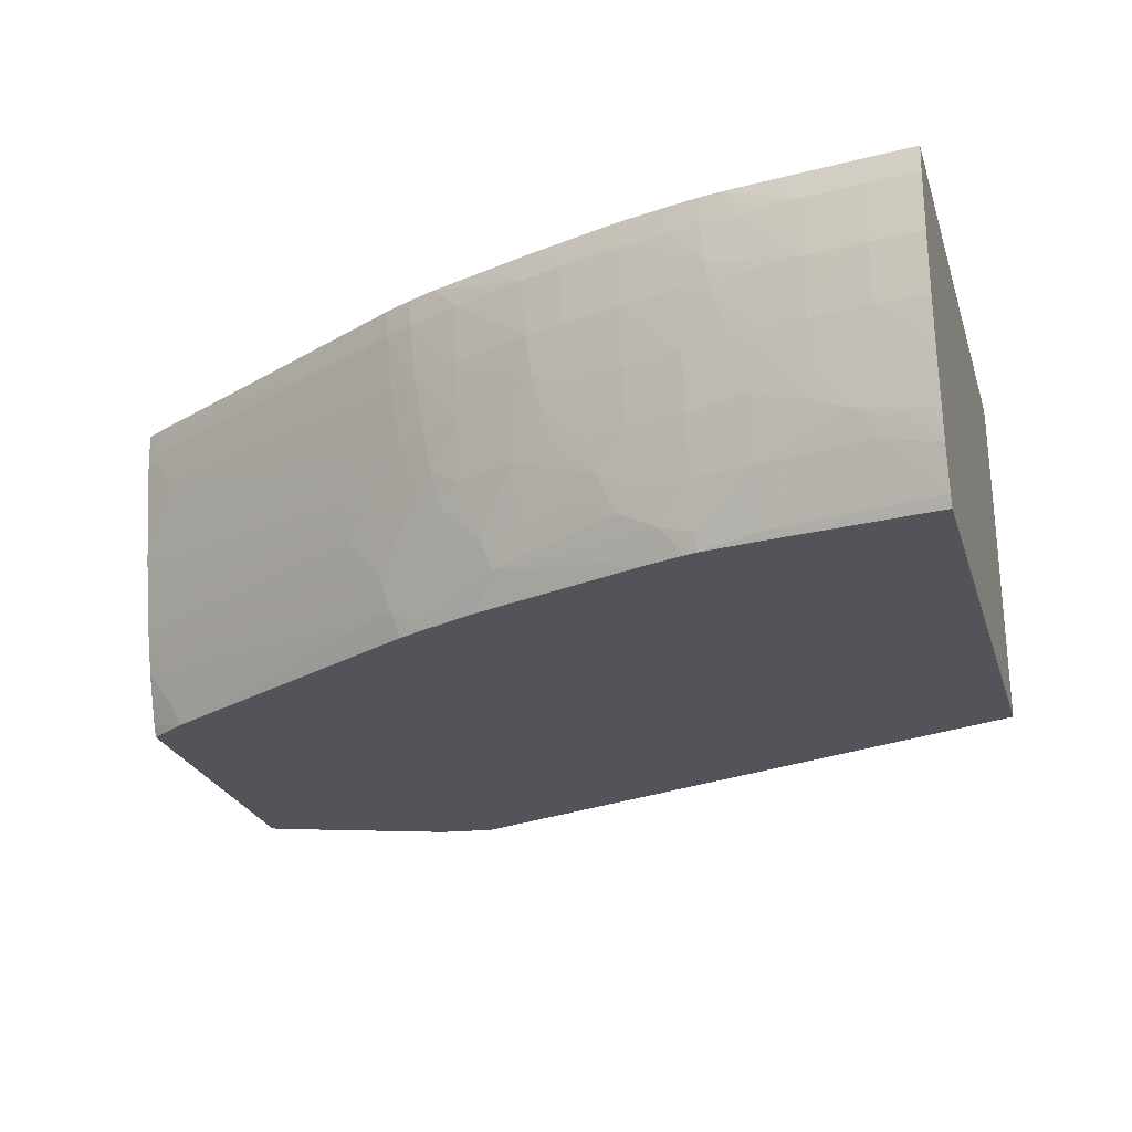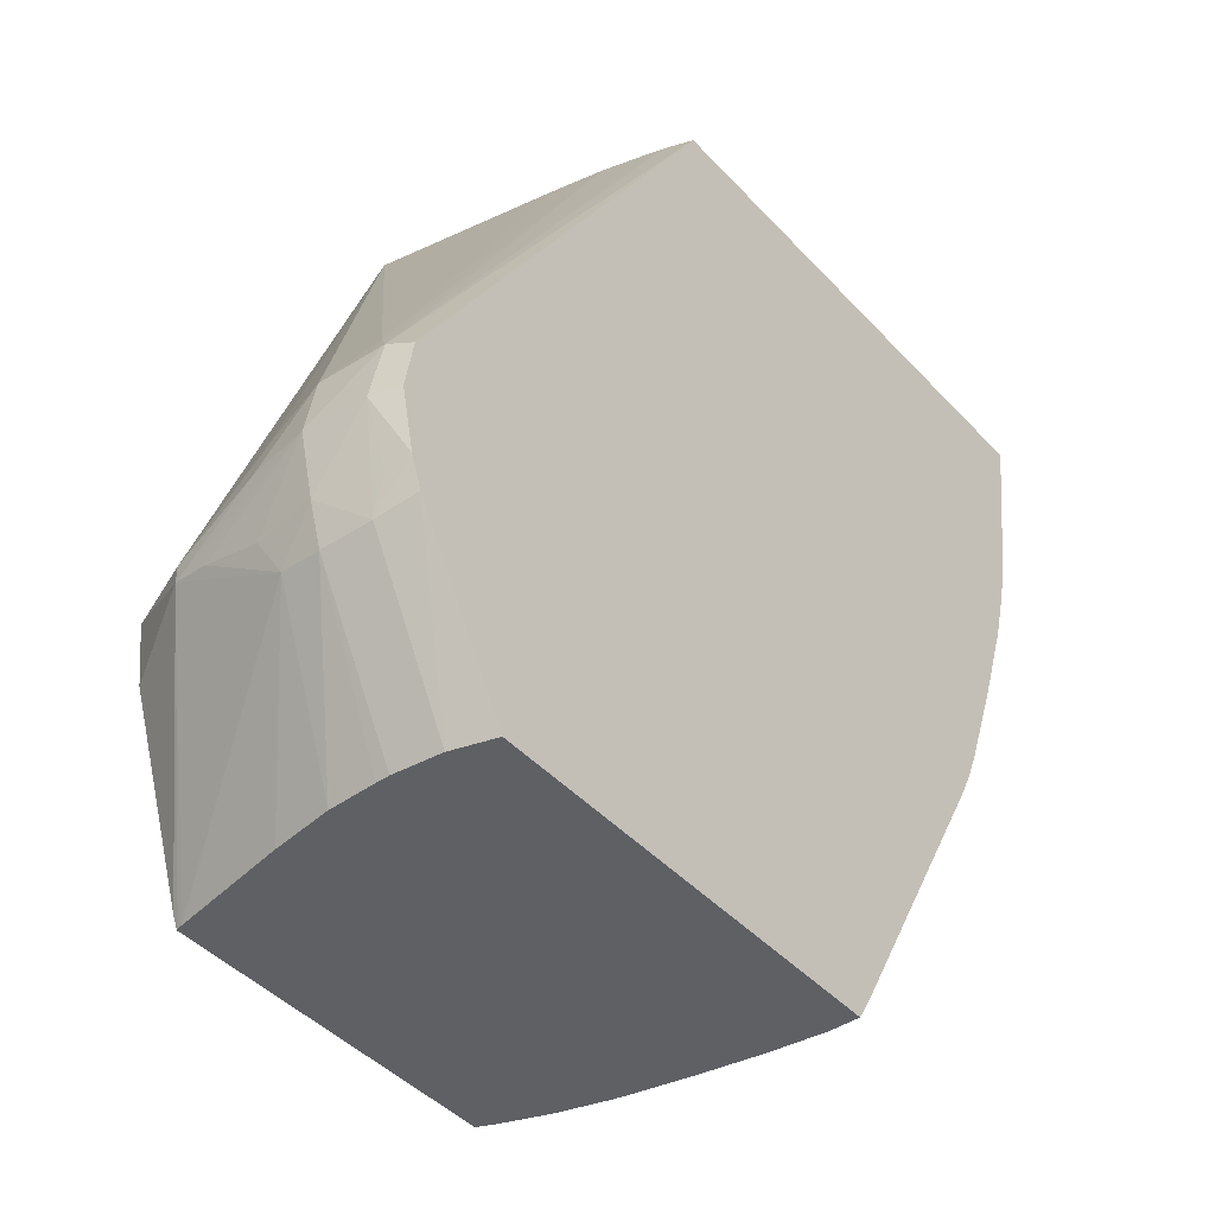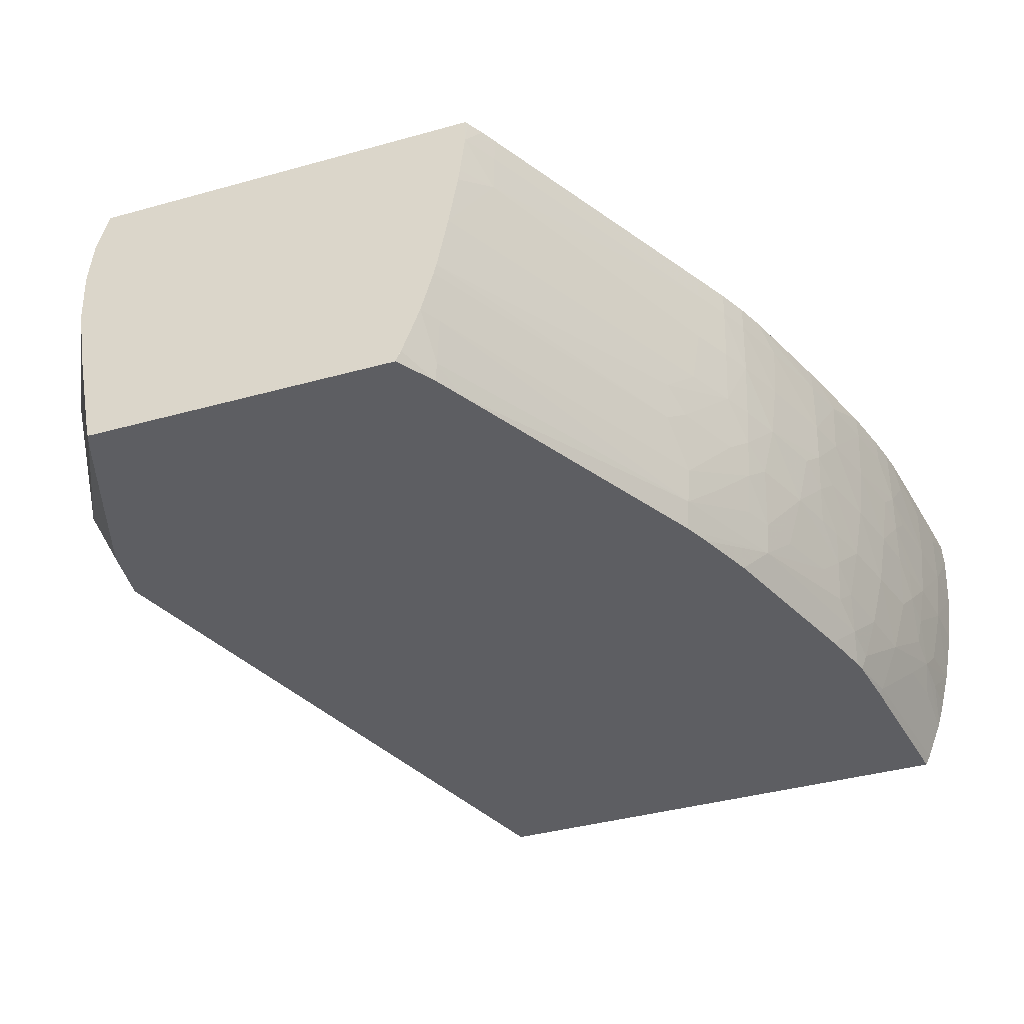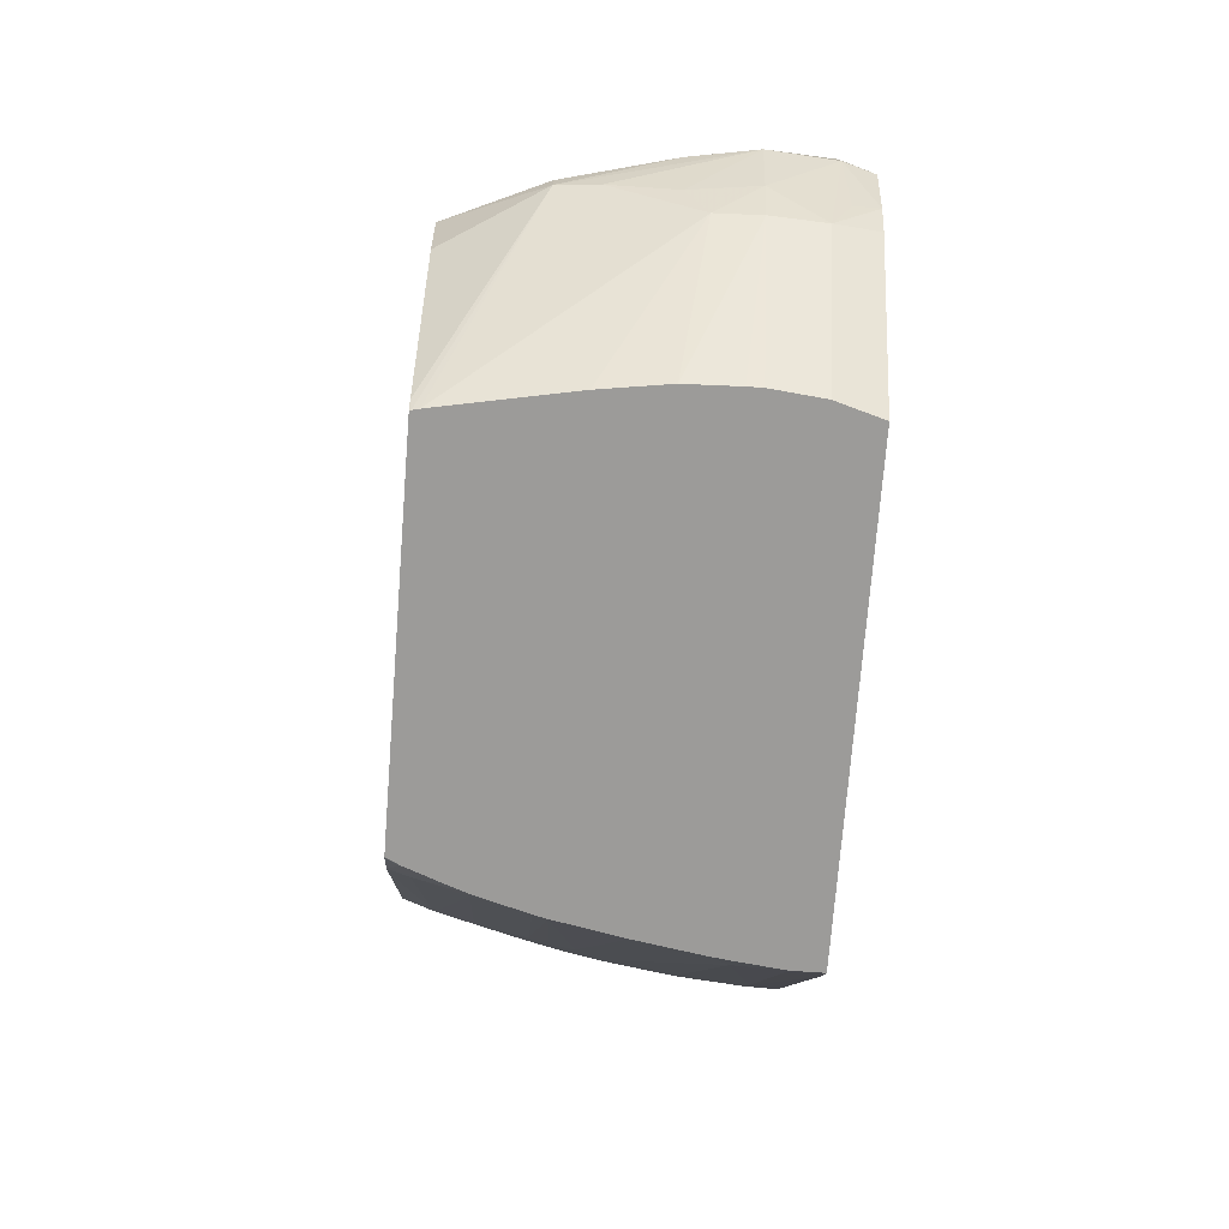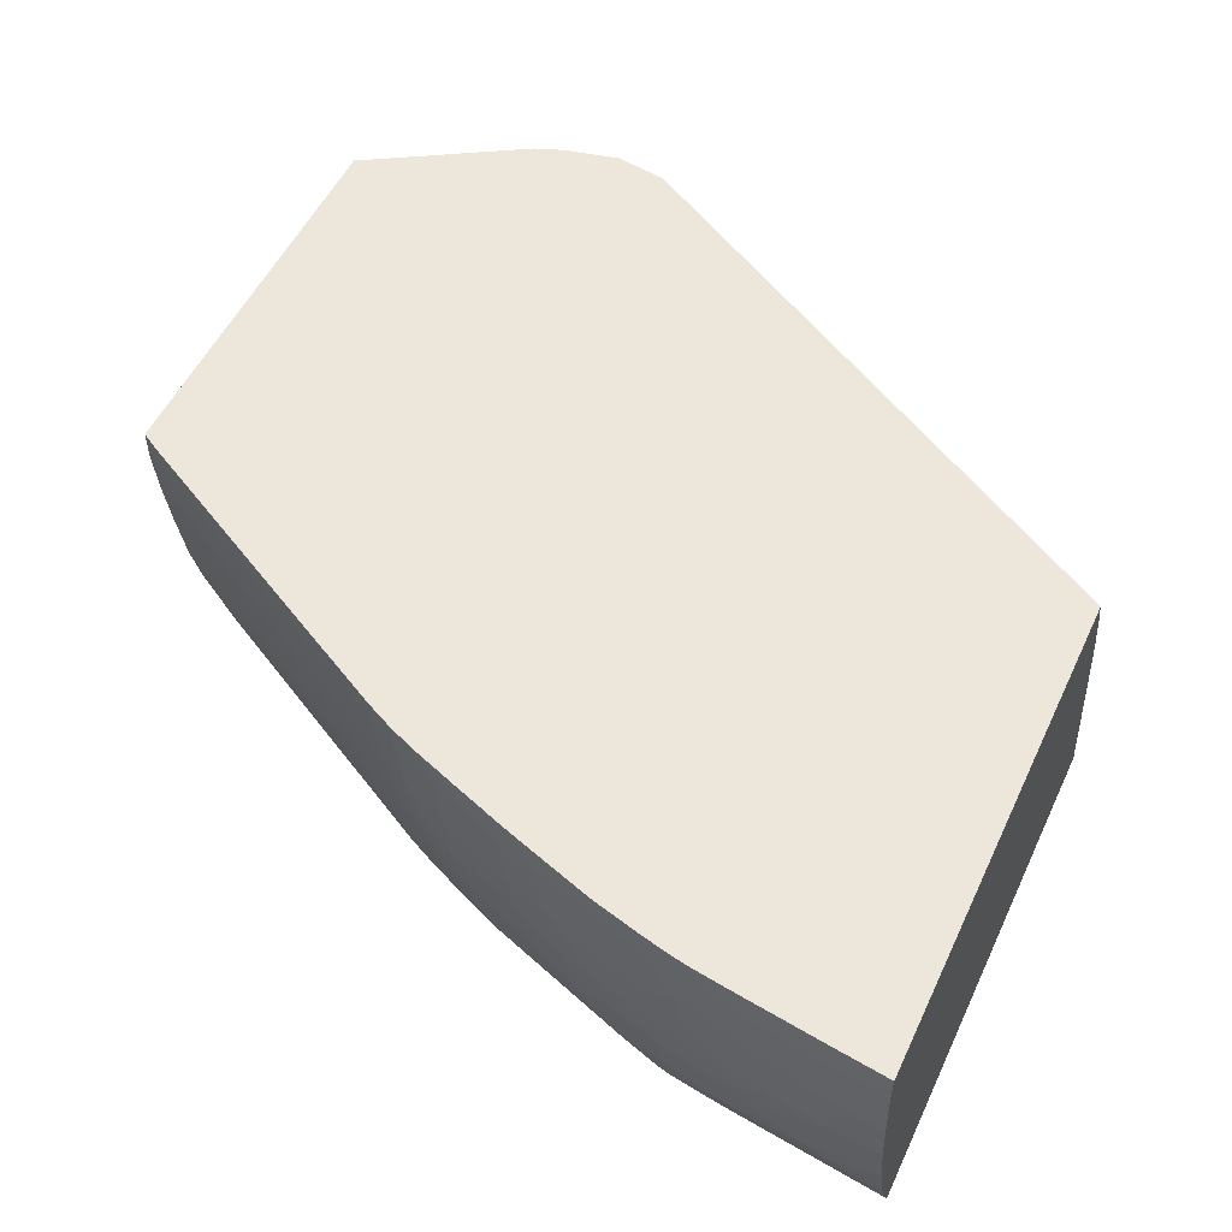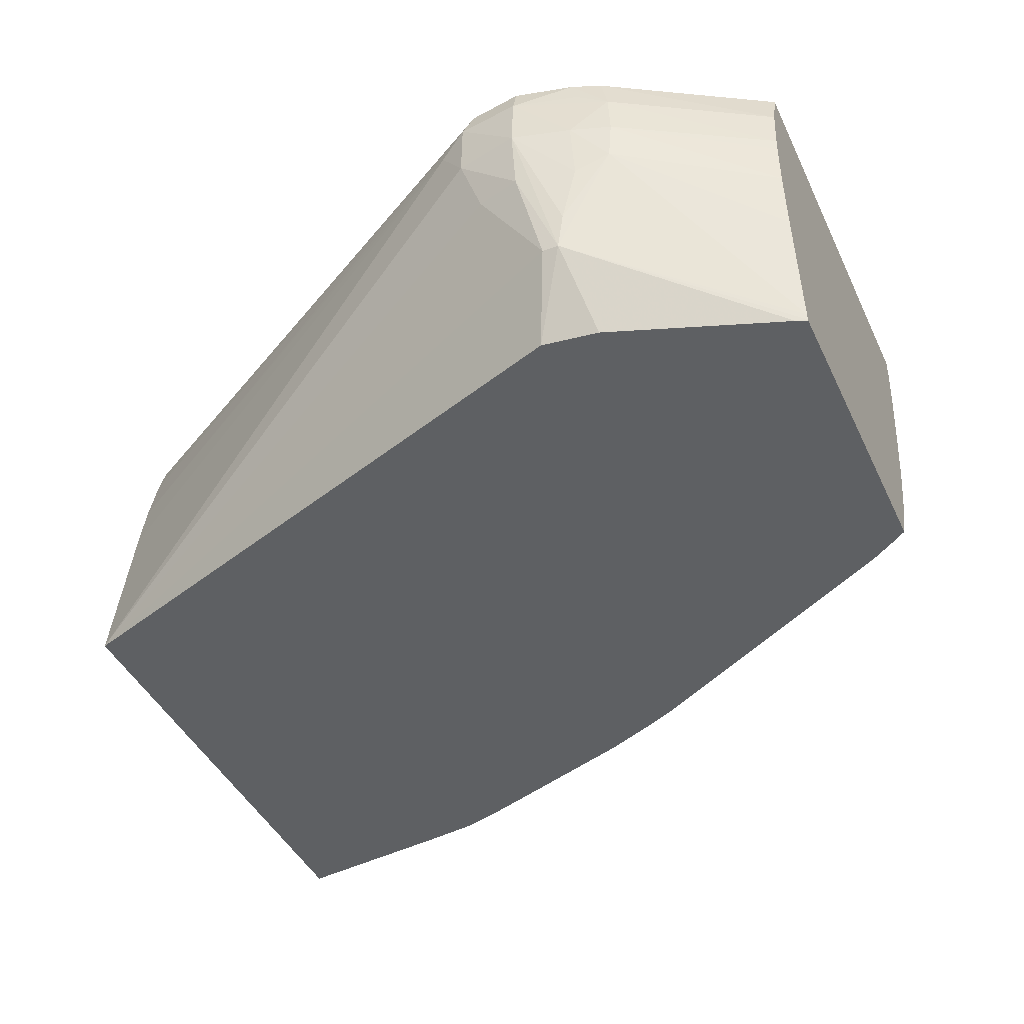
<metadata>
{"format":"obj","ext":"obj","renderer":"f3d","projection":"perspective","resolution":1024,"background":"white","views":[{"elev":-23.8,"azim":105.3,"up":"+Z"},{"elev":-43.0,"azim":-51.3,"up":"+Y"},{"elev":-39.2,"azim":19.2,"up":"+Z"},{"elev":-69.8,"azim":-94.4,"up":"+Y"},{"elev":52.1,"azim":114.6,"up":"+Z"},{"elev":-42.4,"azim":-66.3,"up":"+Z"}]}
</metadata>
<code>
v 0.5269 -0.2942 -0.04172
v 0.5264 -0.2942 -0.0339
v 0.5251 -0.3087 -0.04172
v 0.5247 -0.3087 -0.0584
v 0.5261 -0.2942 -0.0584
v 0.5244 -0.3087 -0.0339
v 0.3787 -0.2942 -0.0339
v 0.5208 -0.3332 -0.0339
v 0.5226 -0.3254 -0.04172
v 0.5222 -0.3254 -0.0584
v 0.5204 -0.3254 -0.07509
v 0.5229 -0.3087 -0.07509
v 0.5242 -0.2942 -0.07509
v 0.3761 -0.2942 -0.04158
v 0.2779 -0.4575 -0.04086
v 0.2795 -0.4604 -0.0339
v 0.5188 -0.3469 -0.0339
v 0.5197 -0.3421 -0.04172
v 0.5175 -0.3515 -0.05306
v 0.5187 -0.343 -0.05853
v 0.517 -0.3493 -0.06419
v 0.518 -0.3376 -0.07509
v 0.5174 -0.3344 -0.08422
v 0.5182 -0.3254 -0.08785
v 0.5171 -0.316 -0.09966
v 0.5192 -0.3098 -0.09316
v 0.5215 -0.2942 -0.0896
v 0.3754 -0.2942 -0.04389
v 0.3717 -0.2942 -0.0584
v 0.2817 -0.4493 -0.04584
v 0.2773 -0.4575 -0.05907
v 0.2735 -0.4755 -0.0584
v 0.2747 -0.4755 -0.04172
v 0.277 -0.4755 -0.0339
v 0.5177 -0.3523 -0.0339
v 0.5177 -0.3523 -0.04172
v 0.5156 -0.3606 -0.04172
v 0.5117 -0.3754 -0.04172
v 0.5107 -0.3754 -0.0584
v 0.5154 -0.3578 -0.05853
v 0.5134 -0.3587 -0.07509
v 0.5163 -0.3459 -0.07509
v 0.5149 -0.3408 -0.09057
v 0.5165 -0.3254 -0.0962
v 0.5103 -0.3421 -0.1084
v 0.5128 -0.3254 -0.1084
v 0.5152 -0.3098 -0.1078
v 0.5157 -0.2942 -0.1115
v 0.5161 -0.2942 -0.1103
v 0.5177 -0.3049 -0.1018
v 0.521 -0.2942 -0.09193
v 0.3688 -0.2942 -0.07368
v 0.3598 -0.2942 -0.1262
v 0.28 -0.4629 -0.07509
v 0.2764 -0.4755 -0.07509
v 0.2823 -0.4859 -0.102
v 0.2809 -0.488 -0.09176
v 0.2798 -0.4926 -0.07511
v 0.2777 -0.4922 -0.0584
v 0.2823 -0.5027 -0.04491
v 0.2802 -0.4937 -0.0403
v 0.2807 -0.492 -0.0339
v 0.5156 -0.3606 -0.0339
v 0.5116 -0.3754 -0.0339
v 0.5066 -0.3921 -0.04172
v 0.5057 -0.3921 -0.0584
v 0.5088 -0.3754 -0.07509
v 0.5106 -0.3587 -0.09176
v 0.5065 -0.3587 -0.1084
v 0.5023 -0.3587 -0.1215
v 0.5005 -0.3587 -0.1262
v 0.5042 -0.3421 -0.1241
v 0.5111 -0.2942 -0.123
v 0.5181 -0.2942 -0.1034
v 0.2944 -0.4752 -0.1262
v 0.2823 -0.4812 -0.102
v 0.5096 -0.2942 -0.1262
v 0.282 -0.5024 -0.06956
v 0.2964 -0.4919 -0.1262
v 0.3141 -0.5428 -0.1262
v 0.3153 -0.546 -0.1258
v 0.3149 -0.546 -0.1241
v 0.2814 -0.5035 -0.0584
v 0.2838 -0.5003 -0.0339
v 0.3057 -0.546 -0.0584
v 0.307 -0.546 -0.04546
v 0.5034 -0.3994 -0.0339
v 0.5022 -0.4046 -0.04172
v 0.5018 -0.4036 -0.0584
v 0.5011 -0.402 -0.07004
v 0.5032 -0.3931 -0.0754
v 0.5059 -0.3754 -0.09176
v 0.5022 -0.3747 -0.1074
v 0.501 -0.3687 -0.1181
v 0.4997 -0.3618 -0.1262
v 0.5031 -0.3421 -0.1262
v 0.3086 -0.546 -0.09176
v 0.3061 -0.546 -0.07509
v 0.3155 -0.546 -0.1262
v 0.3057 -0.546 -0.06214
v 0.3082 -0.546 -0.04138
v 0.3105 -0.546 -0.0339
v 0.5019 -0.4038 -0.0339
v 0.4963 -0.4188 -0.0339
v 0.491 -0.4329 -0.0339
v 0.494 -0.4254 -0.04172
v 0.4929 -0.4254 -0.0584
v 0.4979 -0.408 -0.0754
v 0.5001 -0.3992 -0.08116
v 0.4908 -0.4254 -0.07509
v 0.5019 -0.3877 -0.09176
v 0.5008 -0.3846 -0.1012
v 0.4993 -0.3798 -0.1123
v 0.484 -0.4174 -0.1171
v 0.4964 -0.3747 -0.1242
v 0.4973 -0.3692 -0.1262
v 0.3941 -0.546 -0.1262
v 0.4292 -0.546 -0.0339
v 0.4875 -0.4411 -0.0339
v 0.4874 -0.4409 -0.04172
v 0.4867 -0.4395 -0.0584
v 0.4945 -0.4088 -0.09176
v 0.499 -0.396 -0.09176
v 0.4855 -0.437 -0.07509
v 0.4844 -0.4349 -0.08584
v 0.4872 -0.4262 -0.09155
v 0.4967 -0.3909 -0.1074
v 0.4774 -0.4242 -0.1262
v 0.4955 -0.3749 -0.1262
v 0.4898 -0.4088 -0.1084
v 0.4853 -0.4203 -0.1084
v 0.4815 -0.4286 -0.1084
v 0.4677 -0.4515 -0.1183
v 0.4701 -0.442 -0.1244
v 0.4698 -0.4412 -0.1262
v 0.41 -0.5459 -0.1262
v 0.4101 -0.546 -0.1258
v 0.4292 -0.546 -0.04183
v 0.4298 -0.5451 -0.0339
v 0.4833 -0.4494 -0.0339
v 0.4832 -0.4493 -0.04172
v 0.4824 -0.4478 -0.0584
v 0.4812 -0.4453 -0.07509
v 0.4799 -0.4412 -0.09155
v 0.4831 -0.4322 -0.09697
v 0.4751 -0.4421 -0.1084
v 0.4662 -0.4487 -0.1262
v 0.4685 -0.444 -0.1262
v 0.4691 -0.454 -0.1084
v 0.4204 -0.5399 -0.1084
v 0.4186 -0.5365 -0.1211
v 0.4224 -0.5268 -0.1262
v 0.4116 -0.546 -0.1227
v 0.4127 -0.5421 -0.1262
v 0.4326 -0.5405 -0.0339
v 0.4278 -0.546 -0.05472
v 0.4344 -0.535 -0.05318
v 0.4349 -0.5359 -0.04172
v 0.4351 -0.5361 -0.0339
v 0.4781 -0.4588 -0.0339
v 0.4779 -0.4588 -0.04172
v 0.4763 -0.4588 -0.0584
v 0.4738 -0.4588 -0.07509
v 0.4673 -0.4674 -0.08414
v 0.4705 -0.4594 -0.09053
v 0.4662 -0.4653 -0.09527
v 0.4205 -0.546 -0.09537
v 0.4169 -0.546 -0.1084
v 0.4146 -0.546 -0.1149
v 0.4177 -0.535 -0.1262
v 0.4273 -0.546 -0.05855
v 0.4246 -0.546 -0.07509
v 0.4623 -0.474 -0.09053
v 0.4213 -0.546 -0.09215
f 90 108 109
f 89 107 90
f 89 106 107
f 81 97 82
f 90 107 110
f 88 106 89
f 90 110 108
f 90 109 91
f 88 105 106
f 83 98 100
f 88 103 104
f 87 103 88
f 84 101 102
f 84 86 101
f 83 100 85
f 81 98 97
f 91 109 92
f 88 104 105
f 92 109 111
f 109 123 111
f 92 112 93
f 110 125 126
f 81 100 98
f 110 124 125
f 110 121 124
f 109 122 123
f 108 110 122
f 108 122 109
f 107 121 110
f 92 111 112
f 107 120 121
f 105 120 106
f 105 119 120
f 94 116 95
f 94 115 116
f 94 114 115
f 94 113 114
f 93 113 94
f 93 112 113
f 106 120 107
f 81 85 100
f 65 87 88
f 81 101 86
f 70 94 95
f 69 94 70
f 69 93 94
f 69 92 93
f 68 92 69
f 67 92 68
f 67 91 92
f 67 90 91
f 66 89 90
f 65 89 66
f 65 88 89
f 64 87 65
f 60 86 84
f 60 85 86
f 60 83 85
f 60 62 61
f 110 126 122
f 70 95 71
f 71 96 72
f 72 77 73
f 72 96 77
f 81 102 101
f 81 118 102
f 81 138 118
f 81 156 138
f 81 171 156
f 81 172 171
f 81 174 172
f 81 167 174
f 81 86 85
f 81 168 167
f 81 153 169
f 81 137 153
f 81 117 137
f 81 99 117
f 80 99 81
f 78 98 83
f 78 97 98
f 78 82 97
f 81 169 168
f 111 123 112
f 157 163 162
f 112 122 127
f 149 167 150
f 149 166 167
f 149 165 166
f 145 149 146
f 144 149 145
f 144 165 149
f 143 165 144
f 143 164 165
f 143 163 164
f 142 163 143
f 142 162 163
f 142 161 162
f 141 161 142
f 140 161 141
f 140 160 161
f 138 159 155
f 138 158 159
f 150 167 168
f 150 168 151
f 151 168 169
f 151 169 170
f 166 174 167
f 166 173 174
f 164 174 173
f 164 172 174
f 164 166 165
f 164 173 166
f 163 172 164
f 159 161 160
f 138 157 158
f 158 161 159
f 157 162 161
f 60 84 62
f 157 172 163
f 157 171 172
f 156 171 157
f 153 170 169
f 153 154 170
f 151 170 152
f 157 161 158
f 138 156 157
f 138 155 139
f 136 154 153
f 120 141 121
f 119 141 120
f 119 140 141
f 118 138 139
f 117 136 137
f 115 129 116
f 114 135 128
f 114 134 135
f 121 141 142
f 114 133 134
f 114 131 132
f 114 122 131
f 114 130 122
f 114 127 130
f 114 129 115
f 114 128 129
f 113 127 114
f 112 127 113
f 114 132 133
f 112 123 122
f 121 142 143
f 122 126 131
f 136 153 137
f 133 152 147
f 133 151 152
f 133 150 151
f 133 149 150
f 133 146 149
f 133 135 134
f 133 148 135
f 121 143 124
f 133 147 148
f 132 145 146
f 131 145 132
f 126 145 131
f 125 145 126
f 125 144 145
f 125 143 144
f 124 143 125
f 122 130 127
f 132 146 133
f 59 83 60
f 66 90 67
f 58 78 59
f 11 24 12
f 11 23 24
f 11 22 23
f 10 21 11
f 10 20 21
f 10 19 20
f 10 18 19
f 9 18 10
f 9 17 18
f 8 17 9
f 7 15 16
f 7 14 15
f 5 12 13
f 4 12 5
f 4 11 12
f 4 10 11
f 4 9 10
f 11 21 22
f 12 24 25
f 12 25 26
f 12 26 27
f 19 21 20
f 19 40 21
f 19 39 40
f 19 38 39
f 19 37 38
f 19 36 37
f 18 36 19
f 17 36 18
f 3 9 4
f 17 35 36
f 15 33 34
f 15 32 33
f 15 31 32
f 15 30 31
f 15 29 30
f 15 28 29
f 14 28 15
f 12 27 13
f 15 34 16
f 3 8 9
f 3 6 8
f 2 8 6
f 1 7 2
f 1 14 7
f 1 28 14
f 1 29 28
f 1 52 29
f 1 53 52
f 1 77 53
f 1 73 77
f 2 6 3
f 1 48 73
f 1 74 49
f 1 51 74
f 1 27 51
f 1 13 27
f 1 5 13
f 1 4 5
f 1 3 4
f 59 78 83
f 1 49 48
f 21 40 41
f 2 7 16
f 2 34 62
f 2 17 8
f 2 35 17
f 2 63 35
f 2 64 63
f 2 87 64
f 2 103 87
f 2 104 103
f 2 105 104
f 2 16 34
f 2 119 105
f 2 160 140
f 2 159 160
f 2 155 159
f 2 139 155
f 2 118 139
f 2 102 118
f 2 84 102
f 2 62 84
f 2 140 119
f 21 41 42
f 1 2 3
f 22 42 23
f 53 129 128
f 53 116 129
f 53 95 116
f 53 71 95
f 53 96 71
f 53 77 96
f 53 76 54
f 53 75 76
f 50 74 51
f 49 74 50
f 47 73 48
f 46 72 73
f 46 73 47
f 45 72 46
f 45 71 72
f 45 70 71
f 45 69 70
f 53 128 135
f 53 135 148
f 53 148 147
f 53 147 152
f 21 42 22
f 56 82 78
f 56 81 82
f 56 80 81
f 56 79 80
f 56 75 79
f 56 76 75
f 56 78 57
f 45 68 69
f 55 76 56
f 53 79 75
f 53 80 79
f 53 99 80
f 53 117 99
f 53 136 117
f 53 154 136
f 53 170 154
f 53 152 170
f 54 76 55
f 43 45 44
f 57 78 58
f 42 68 43
f 31 55 32
f 31 54 55
f 30 53 31
f 30 52 53
f 29 52 30
f 26 51 27
f 25 51 26
f 25 50 51
f 31 53 54
f 25 49 50
f 25 47 48
f 25 46 47
f 25 45 46
f 25 44 45
f 24 44 25
f 23 44 24
f 23 42 43
f 43 68 45
f 25 48 49
f 32 55 56
f 23 43 44
f 32 57 58
f 32 56 57
f 41 68 42
f 39 41 40
f 39 67 41
f 39 66 67
f 38 66 39
f 38 65 66
f 38 64 65
f 38 63 64
f 41 67 68
f 36 63 37
f 35 63 36
f 33 62 34
f 33 61 62
f 33 60 61
f 33 59 60
f 32 59 33
f 32 58 59
f 37 63 38

</code>
